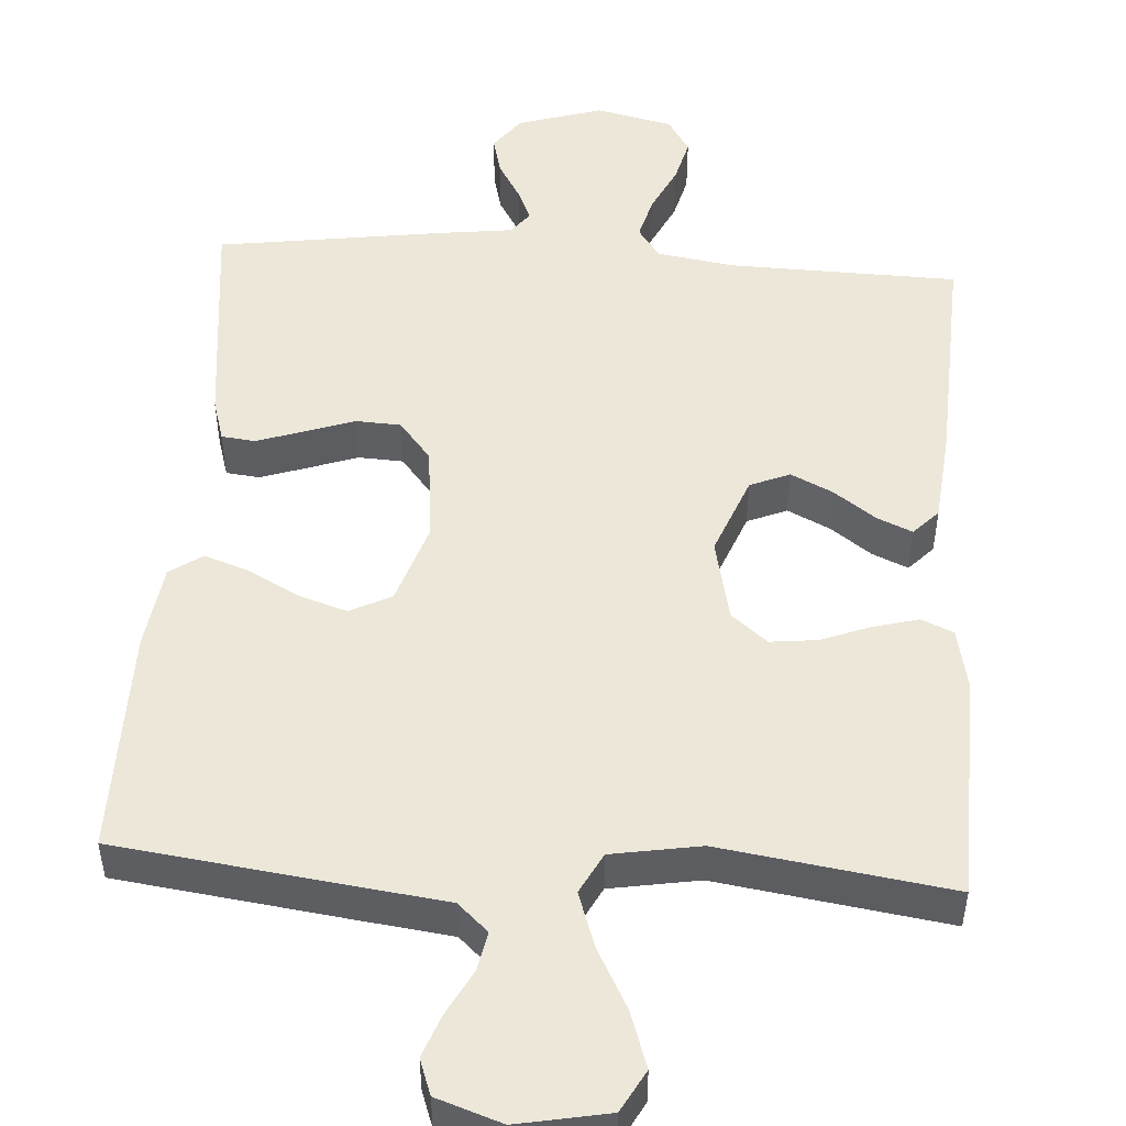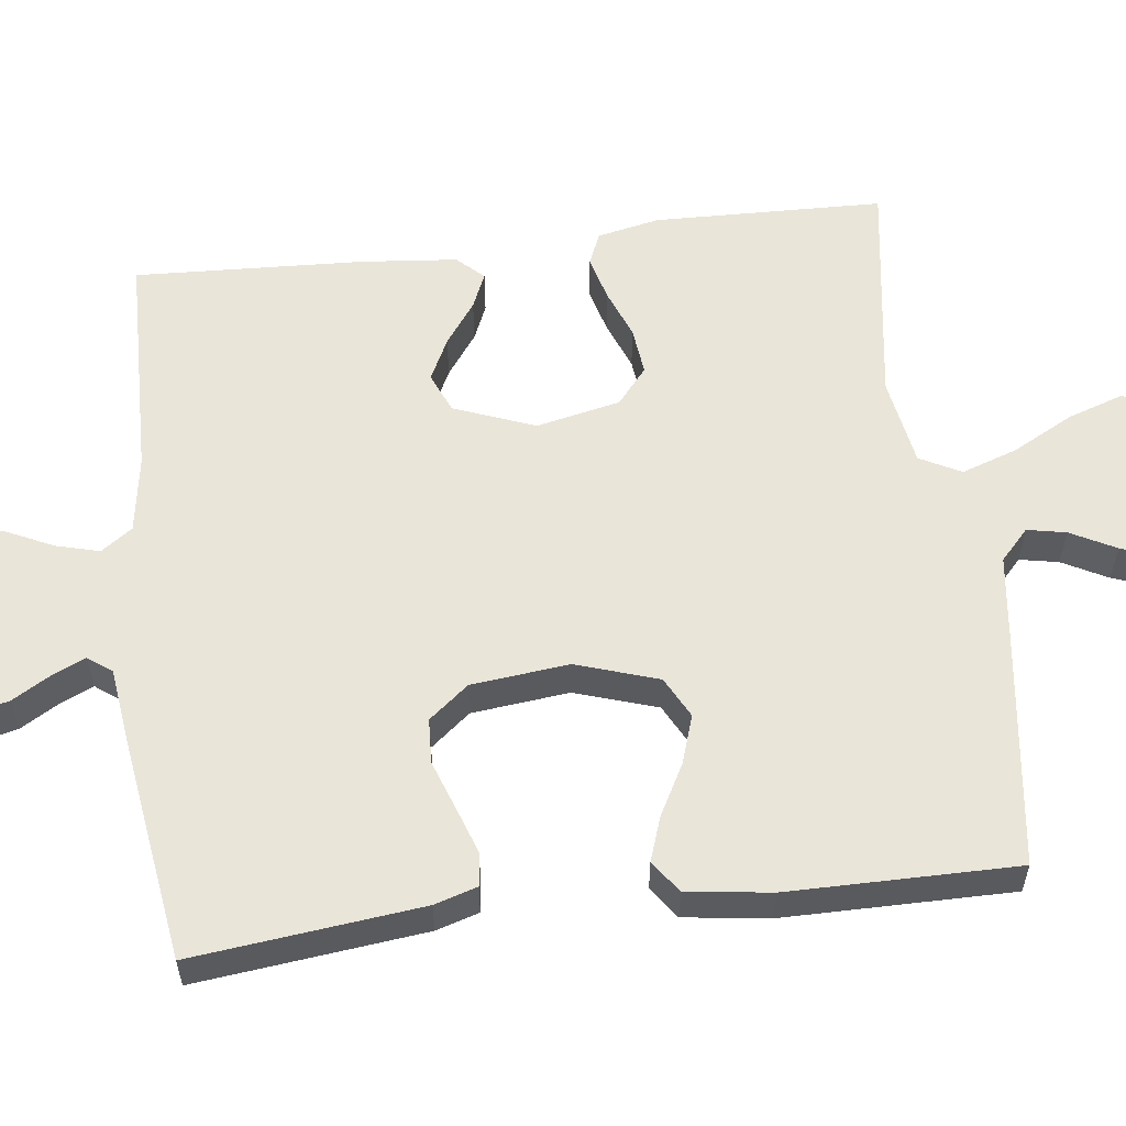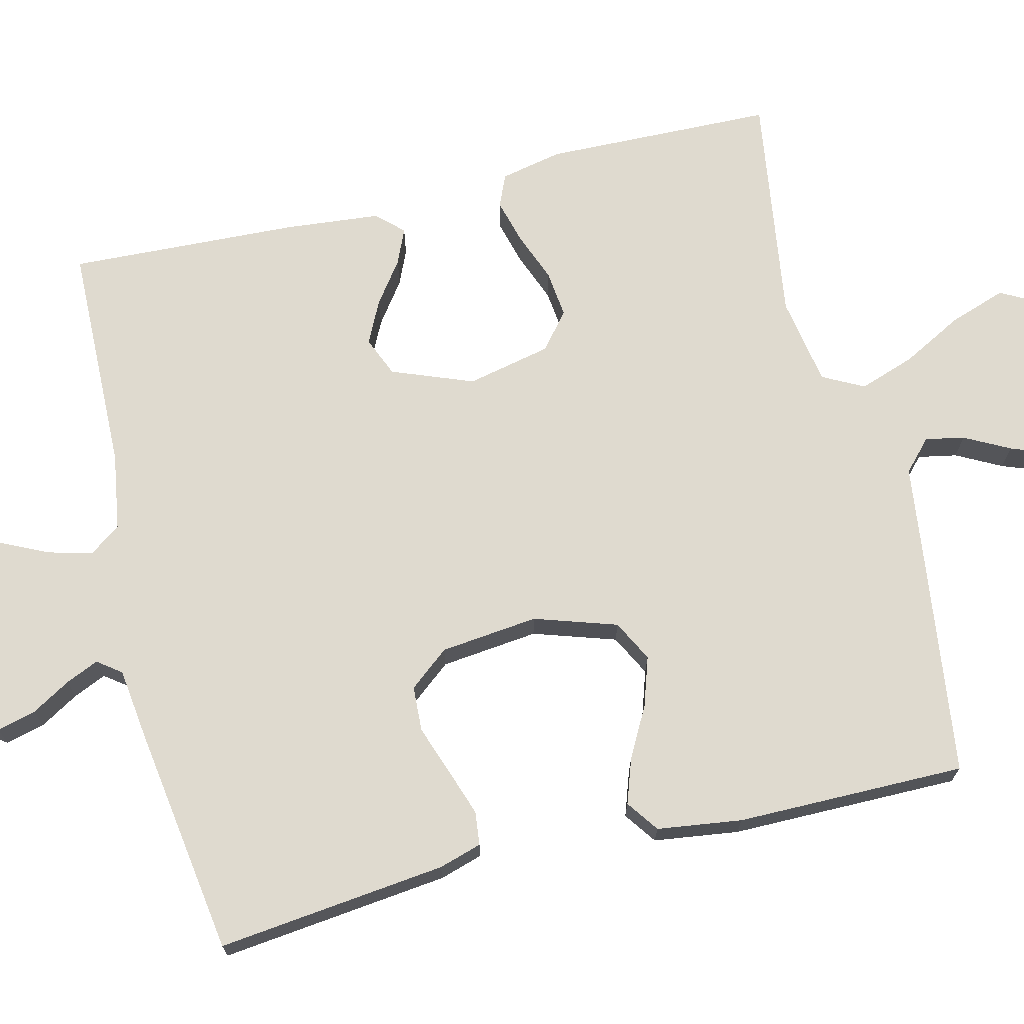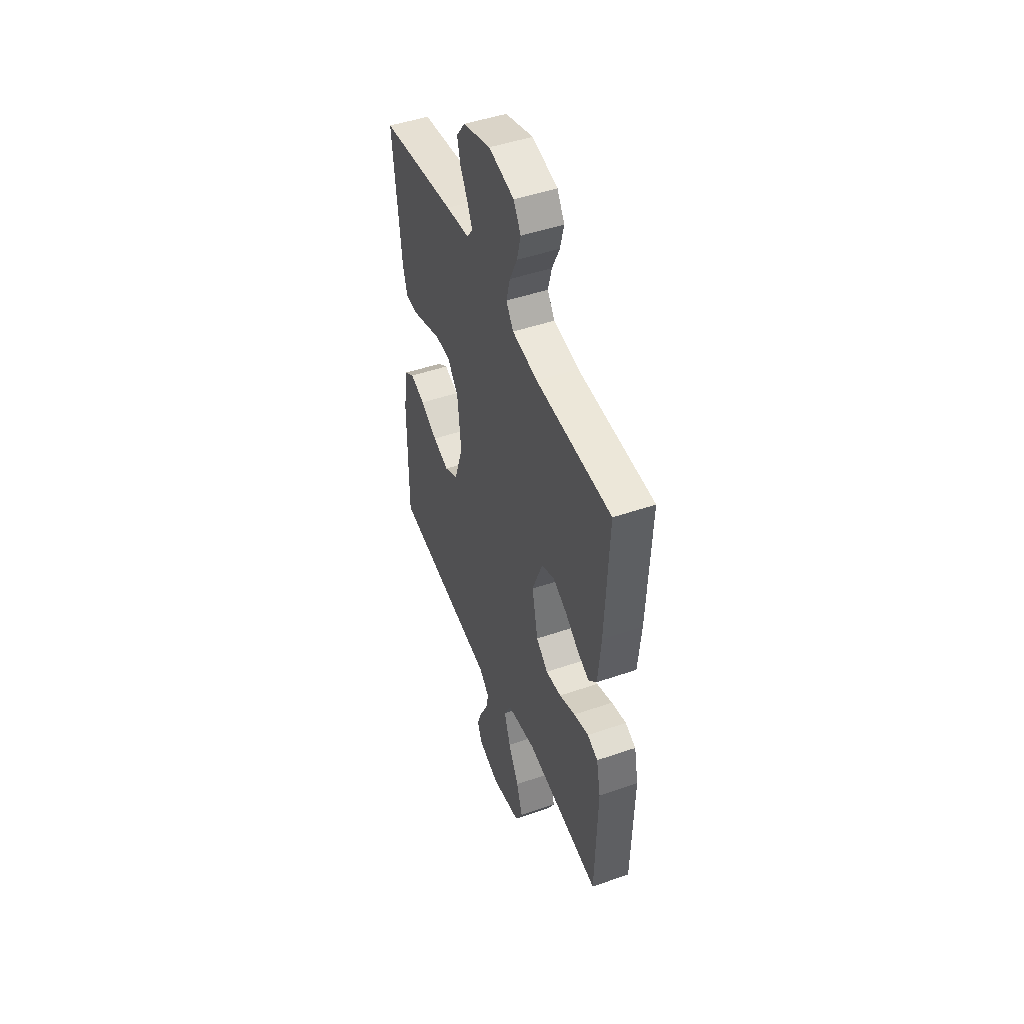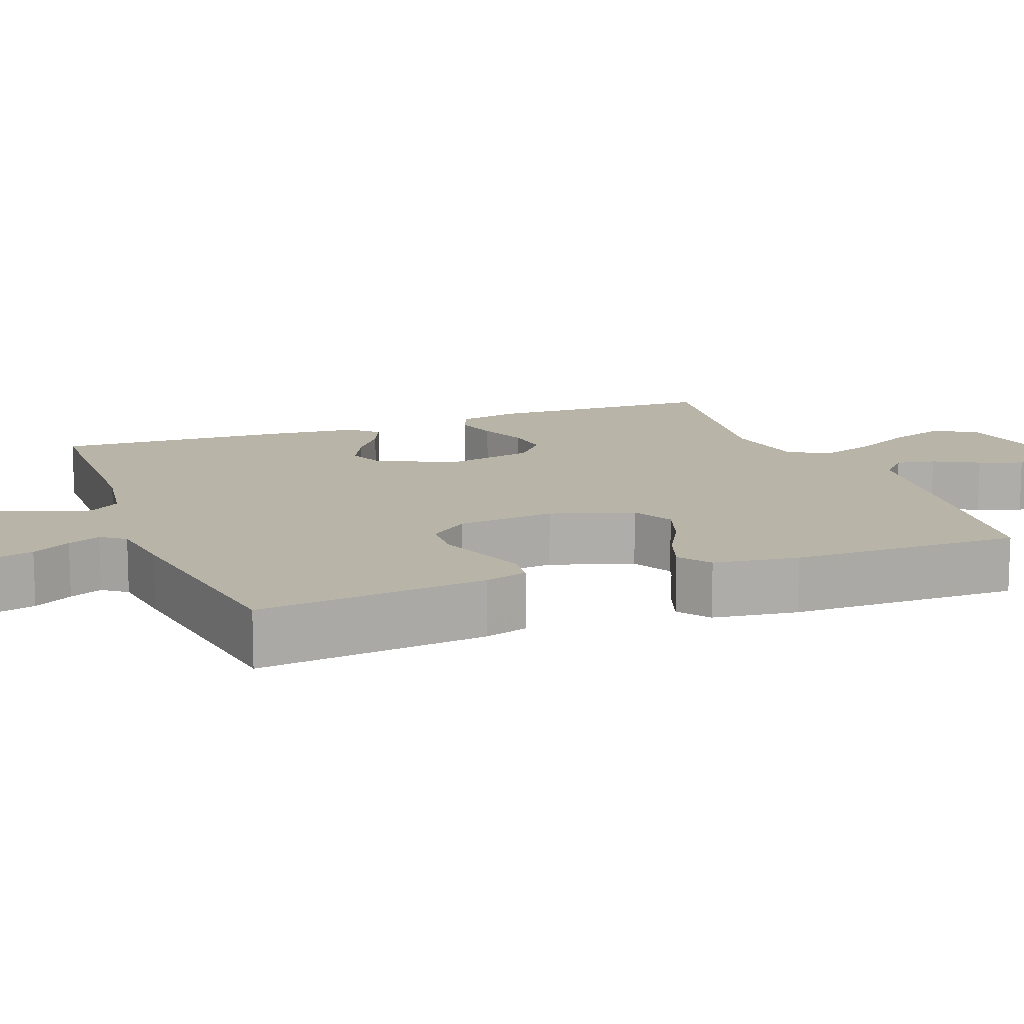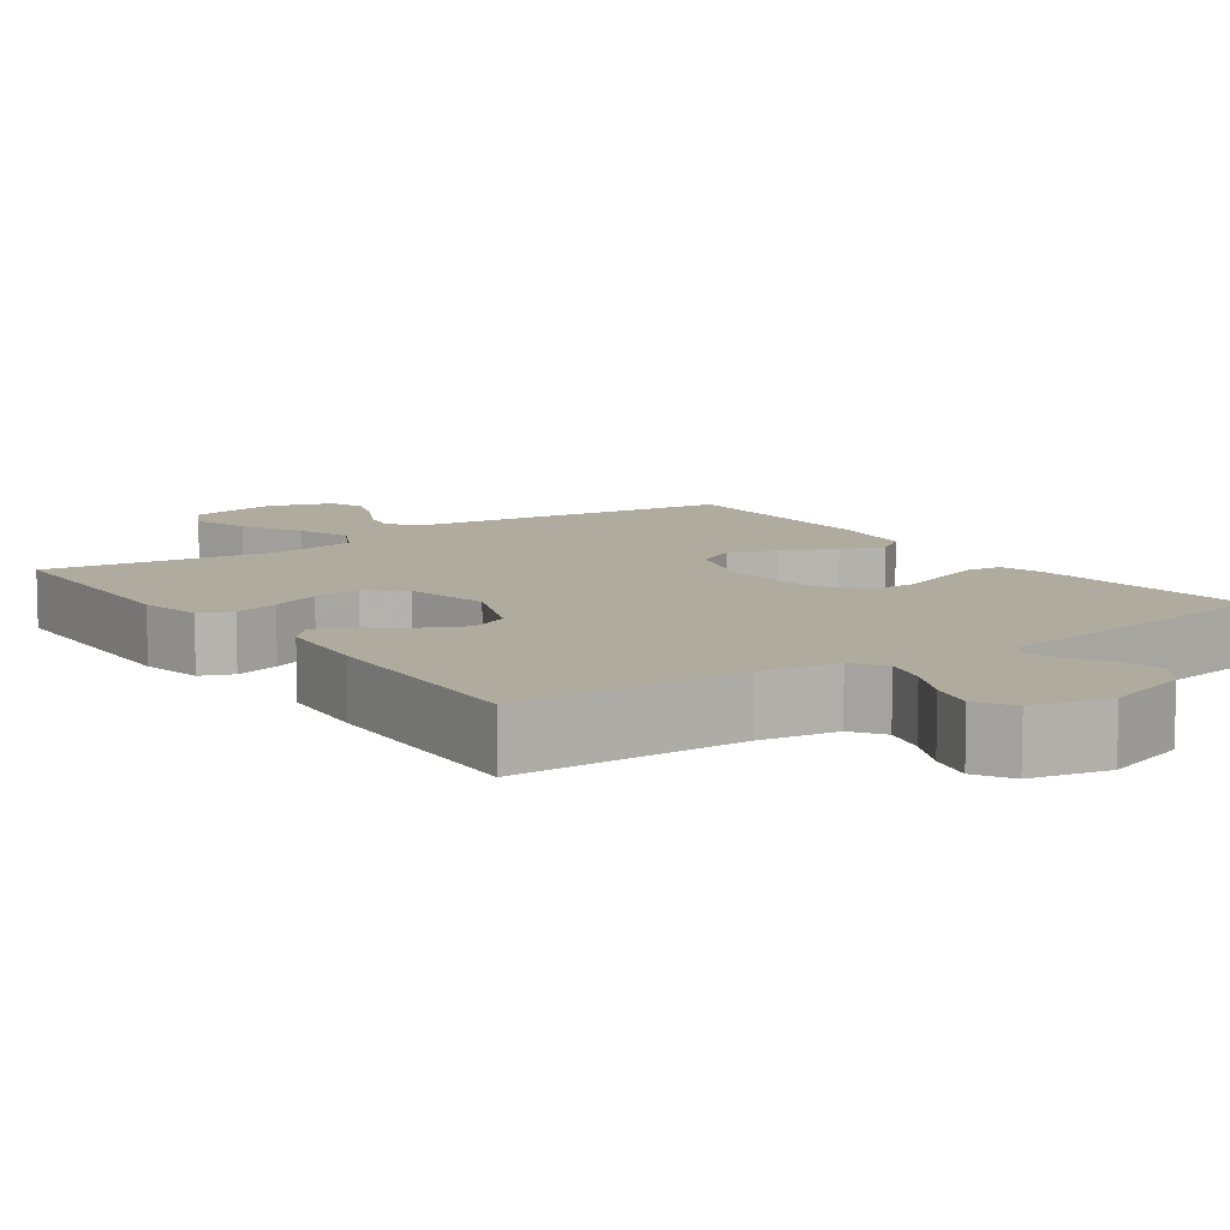
<metadata>
{"format":"obj","ext":"obj","renderer":"f3d","projection":"perspective","resolution":1024,"background":"white","views":[{"elev":49.6,"azim":-176.1,"up":"+Y"},{"elev":57.8,"azim":83.0,"up":"+Y"},{"elev":70.6,"azim":76.3,"up":"+Y"},{"elev":47.7,"azim":-111.2,"up":"+Z"},{"elev":13.0,"azim":69.2,"up":"+Y"},{"elev":9.7,"azim":-35.2,"up":"+Y"}]}
</metadata>
<code>
v -0.5 0.07 -0.5
v -0.508 0.07 -0.2
v -0.491 0.07 -0.119
v -0.449 0.07 -0.101
v -0.39 0.07 -0.117
v -0.326 0.07 -0.142
v -0.264 0.07 -0.149
v -0.217 0.07 -0.11
v -0.193 0.07 0
v -0.234 0.07 0.106
v -0.286 0.07 0.128
v -0.341 0.07 0.101
v -0.396 0.07 0.061
v -0.442 0.07 0.041
v -0.474 0.07 0.075
v -0.486 0.07 0.2
v -0.5 0.07 0.5
v -0.2 0.07 0.507
v -0.099 0.07 0.523
v -0.07 0.07 0.564
v -0.085 0.07 0.621
v -0.115 0.07 0.684
v -0.13 0.07 0.743
v -0.101 0.07 0.79
v 0 0.07 0.813
v 0.111 0.07 0.778
v 0.145 0.07 0.732
v 0.132 0.07 0.681
v 0.102 0.07 0.63
v 0.083 0.07 0.587
v 0.106 0.07 0.556
v 0.2 0.07 0.544
v 0.5 0.07 0.5
v 0.466 0.07 0.2
v 0.449 0.07 0.144
v 0.405 0.07 0.139
v 0.344 0.07 0.16
v 0.279 0.07 0.183
v 0.22 0.07 0.18
v 0.178 0.07 0.128
v 0.164 0.07 0
v 0.199 0.07 -0.108
v 0.253 0.07 -0.136
v 0.317 0.07 -0.115
v 0.384 0.07 -0.079
v 0.442 0.07 -0.059
v 0.484 0.07 -0.089
v 0.499 0.07 -0.2
v 0.5 0.07 -0.5
v 0.2 0.07 -0.539
v 0.08 0.07 -0.554
v 0.04 0.07 -0.591
v 0.05 0.07 -0.642
v 0.081 0.07 -0.701
v 0.102 0.07 -0.758
v 0.085 0.07 -0.805
v 0 0.07 -0.834
v -0.118 0.07 -0.811
v -0.148 0.07 -0.756
v -0.123 0.07 -0.682
v -0.081 0.07 -0.603
v -0.056 0.07 -0.53
v -0.084 0.07 -0.476
v -0.2 0.07 -0.456
v -0.5 0 -0.5
v -0.508 0 -0.2
v -0.491 0 -0.119
v -0.449 0 -0.101
v -0.39 0 -0.117
v -0.326 0 -0.142
v -0.264 0 -0.149
v -0.217 0 -0.11
v -0.193 0 0
v -0.234 0 0.106
v -0.286 0 0.128
v -0.341 0 0.101
v -0.396 0 0.061
v -0.442 0 0.041
v -0.474 0 0.075
v -0.486 0 0.2
v -0.5 0 0.5
v -0.2 0 0.507
v -0.099 0 0.523
v -0.07 0 0.564
v -0.085 0 0.621
v -0.115 0 0.684
v -0.13 0 0.743
v -0.101 0 0.79
v 0 0 0.813
v 0.111 0 0.778
v 0.145 0 0.732
v 0.132 0 0.681
v 0.102 0 0.63
v 0.083 0 0.587
v 0.106 0 0.556
v 0.2 0 0.544
v 0.5 0 0.5
v 0.466 0 0.2
v 0.449 0 0.144
v 0.405 0 0.139
v 0.344 0 0.16
v 0.279 0 0.183
v 0.22 0 0.18
v 0.178 0 0.128
v 0.164 0 0
v 0.199 0 -0.108
v 0.253 0 -0.136
v 0.317 0 -0.115
v 0.384 0 -0.079
v 0.442 0 -0.059
v 0.484 0 -0.089
v 0.499 0 -0.2
v 0.5 0 -0.5
v 0.2 0 -0.539
v 0.08 0 -0.554
v 0.04 0 -0.591
v 0.05 0 -0.642
v 0.081 0 -0.701
v 0.102 0 -0.758
v 0.085 0 -0.805
v 0 0 -0.834
v -0.118 0 -0.811
v -0.148 0 -0.756
v -0.123 0 -0.682
v -0.081 0 -0.603
v -0.056 0 -0.53
v -0.084 0 -0.476
v -0.2 0 -0.456
f 59 60 61
f 58 59 61
f 57 58 61
f 56 57 61
f 55 56 61
f 54 55 61
f 53 54 61
f 52 53 61 62
f 51 52 62 63
f 50 51 63
f 49 50 63
f 48 49 63
f 47 48 63
f 46 47 63
f 45 46 63
f 44 45 63
f 36 37 38
f 35 36 38
f 34 35 38
f 33 34 38
f 32 33 38
f 31 32 38
f 30 31 38 39
f 27 28 29
f 26 27 29
f 25 26 29
f 24 25 29
f 23 24 29
f 22 23 29
f 21 22 29
f 20 21 29 30
f 30 39 40
f 20 30 40
f 19 20 40
f 16 17 18
f 15 16 18
f 14 15 18
f 13 14 18
f 12 13 18
f 11 12 18 19
f 4 5 6
f 3 4 6
f 2 3 6
f 1 2 6
f 64 1 6
f 64 6 7
f 43 44 63 64
f 64 7 8
f 43 64 8
f 42 43 8
f 41 42 8 9
f 19 40 41
f 11 19 41
f 10 11 41
f 9 10 41
f 125 124 123
f 125 123 122
f 125 122 121
f 125 121 120
f 125 120 119
f 125 119 118
f 125 118 117
f 126 125 117 116
f 127 126 116 115
f 127 115 114
f 127 114 113
f 127 113 112
f 127 112 111
f 127 111 110
f 127 110 109
f 127 109 108
f 102 101 100
f 102 100 99
f 102 99 98
f 102 98 97
f 102 97 96
f 102 96 95
f 103 102 95 94
f 93 92 91
f 93 91 90
f 93 90 89
f 93 89 88
f 93 88 87
f 93 87 86
f 93 86 85
f 94 93 85 84
f 104 103 94
f 104 94 84
f 104 84 83
f 82 81 80
f 82 80 79
f 82 79 78
f 82 78 77
f 82 77 76
f 83 82 76 75
f 70 69 68
f 70 68 67
f 70 67 66
f 70 66 65
f 70 65 128
f 71 70 128
f 128 127 108 107
f 72 71 128
f 72 128 107
f 72 107 106
f 73 72 106 105
f 105 104 83
f 105 83 75
f 105 75 74
f 105 74 73
f 1 65 66 2
f 2 66 67 3
f 3 67 68 4
f 4 68 69 5
f 5 69 70 6
f 6 70 71 7
f 7 71 72 8
f 8 72 73 9
f 9 73 74 10
f 10 74 75 11
f 11 75 76 12
f 12 76 77 13
f 13 77 78 14
f 14 78 79 15
f 15 79 80 16
f 16 80 81 17
f 17 81 82 18
f 18 82 83 19
f 19 83 84 20
f 20 84 85 21
f 21 85 86 22
f 22 86 87 23
f 23 87 88 24
f 24 88 89 25
f 25 89 90 26
f 26 90 91 27
f 27 91 92 28
f 28 92 93 29
f 29 93 94 30
f 30 94 95 31
f 31 95 96 32
f 32 96 97 33
f 33 97 98 34
f 34 98 99 35
f 35 99 100 36
f 36 100 101 37
f 37 101 102 38
f 38 102 103 39
f 39 103 104 40
f 40 104 105 41
f 41 105 106 42
f 42 106 107 43
f 43 107 108 44
f 44 108 109 45
f 45 109 110 46
f 46 110 111 47
f 47 111 112 48
f 48 112 113 49
f 49 113 114 50
f 50 114 115 51
f 51 115 116 52
f 52 116 117 53
f 53 117 118 54
f 54 118 119 55
f 55 119 120 56
f 56 120 121 57
f 57 121 122 58
f 58 122 123 59
f 59 123 124 60
f 60 124 125 61
f 61 125 126 62
f 62 126 127 63
f 63 127 128 64
f 64 128 65 1

</code>
